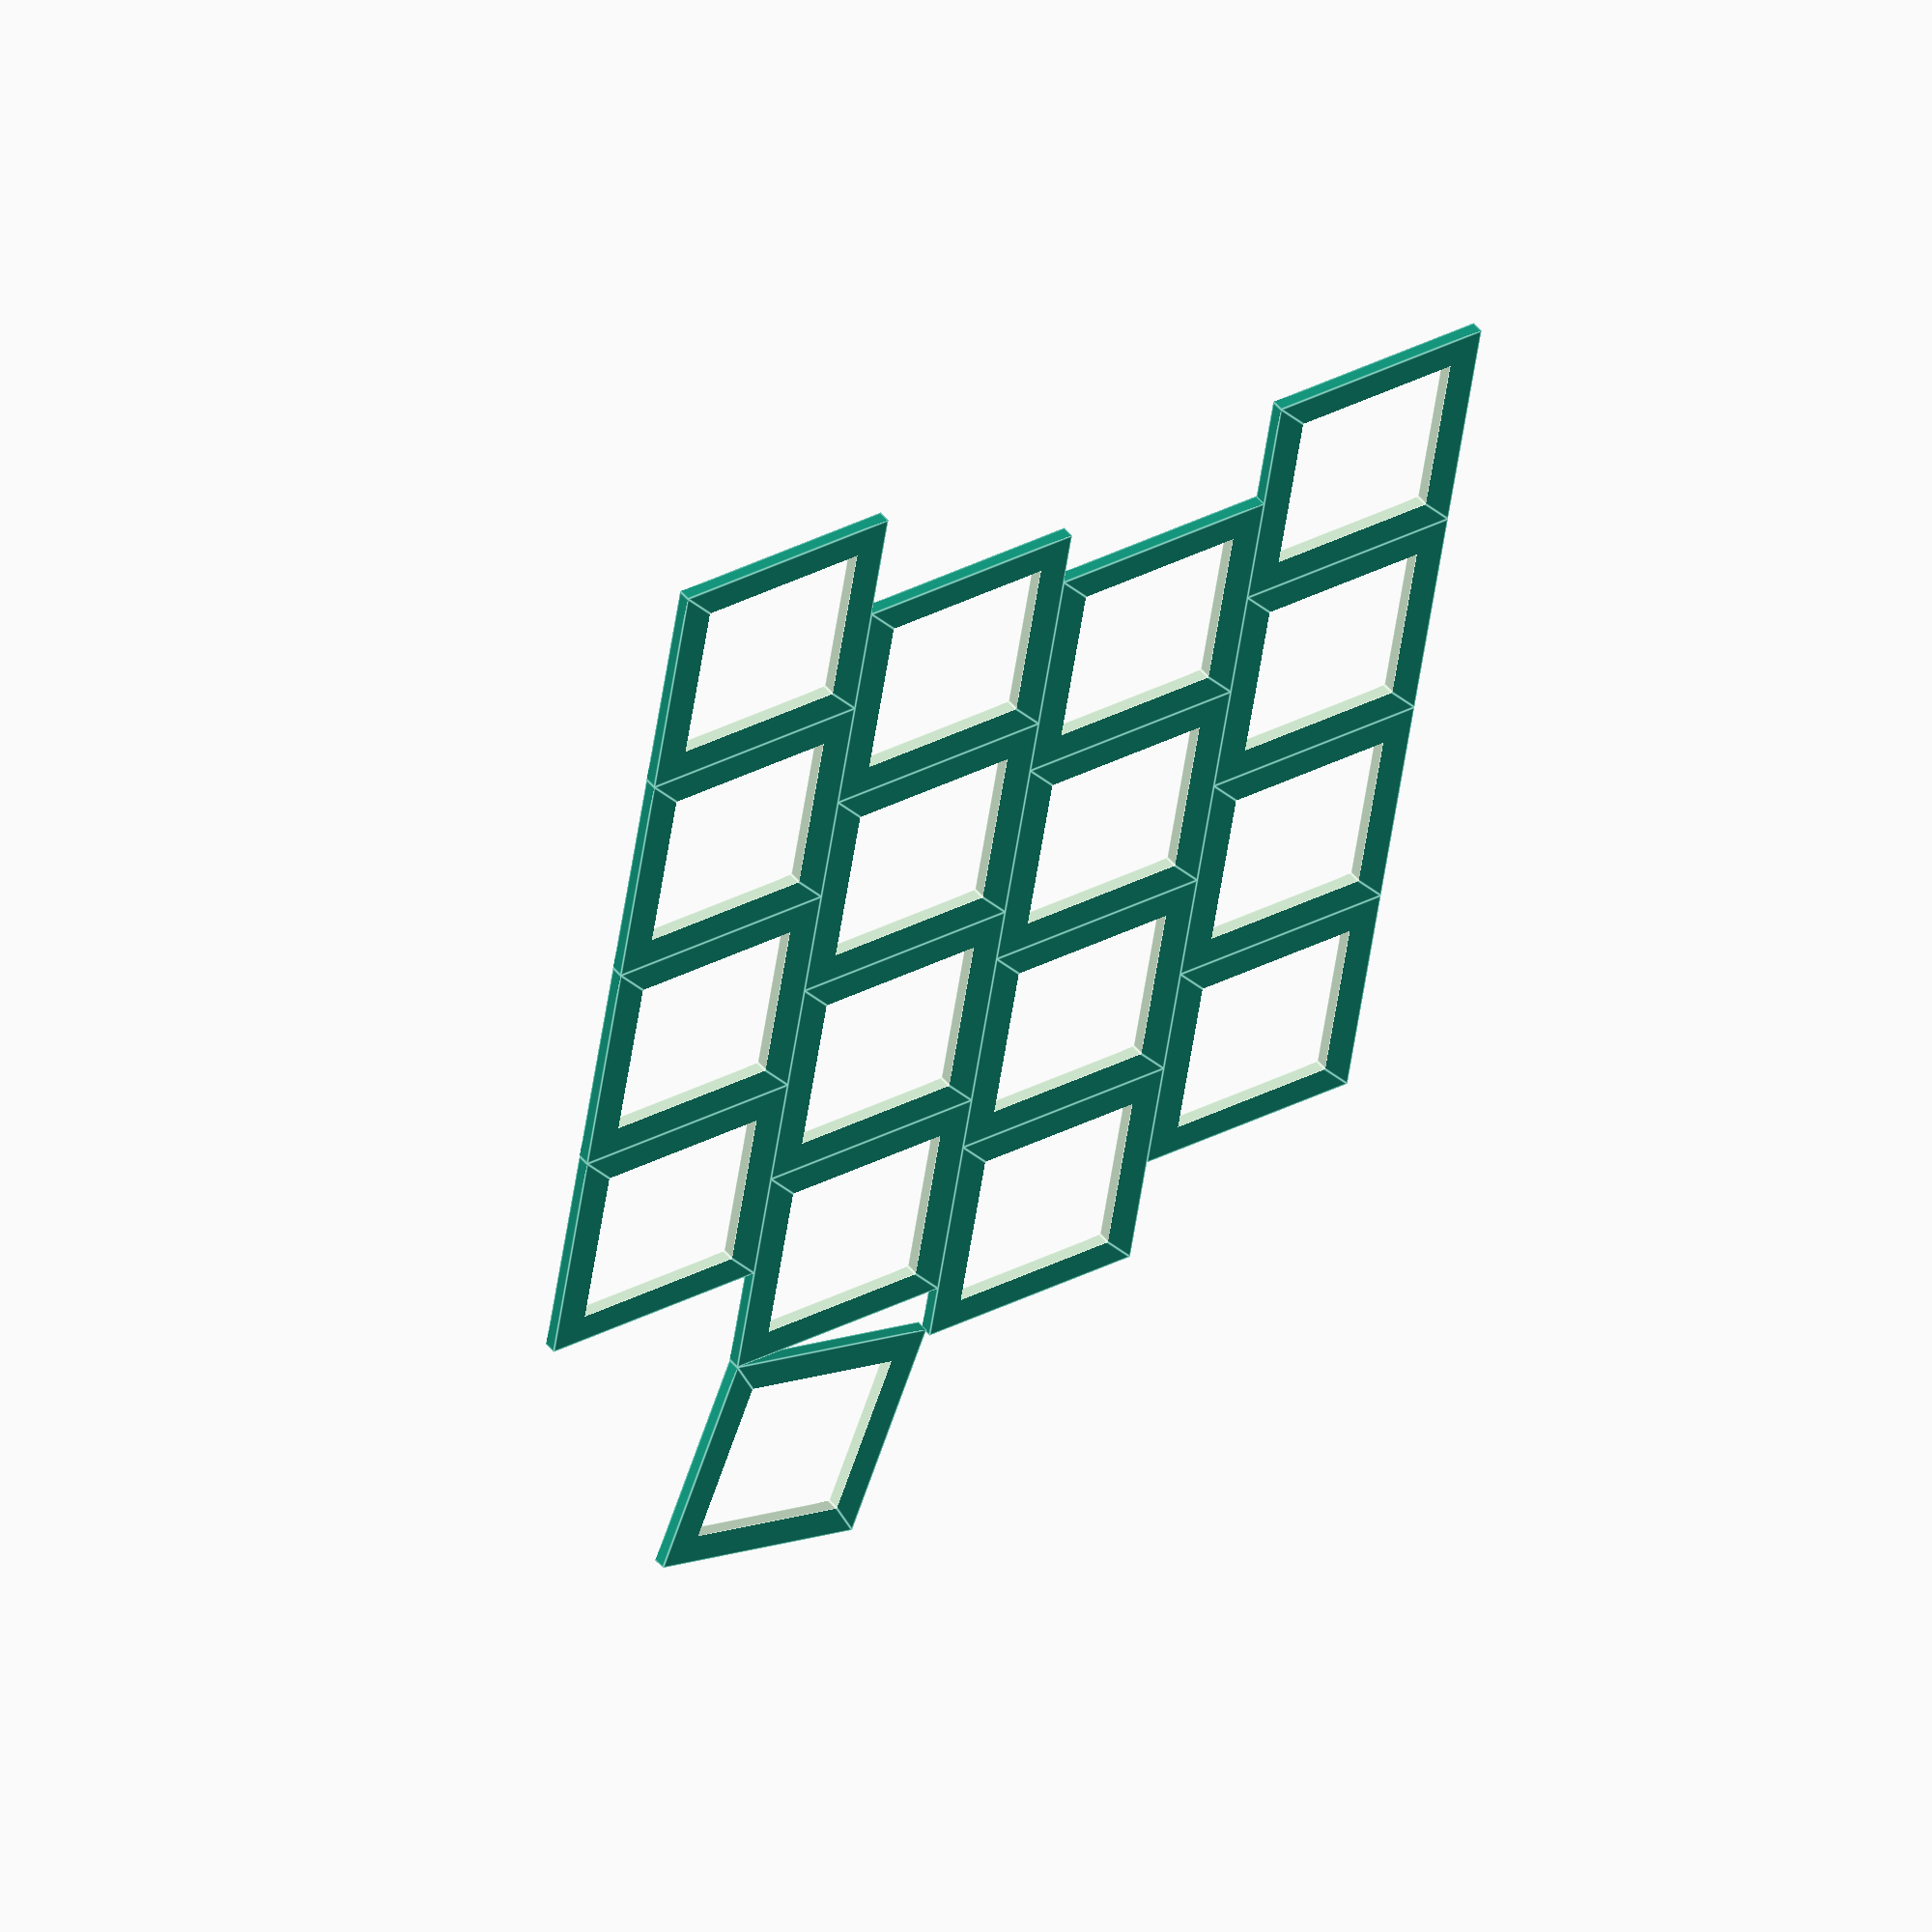
<openscad>
// Generated by SolidPython 1.0.4 on 2021-01-04 16:38:49


union() {
	rotate(a = [0, 0, -12]) {
		union() {
			difference() {
				square(size = 19.0500000000);
				translate(v = [2.5273000000, 2.5273000000, 0]) {
					square(size = 13.9954000000);
				}
			}
			translate(v = [19.0500000000, 0, 0]) {
				difference() {
					square(size = 19.0500000000);
					translate(v = [2.5273000000, 2.5273000000, 0]) {
						square(size = 13.9954000000);
					}
				}
			}
			translate(v = [19.0500000000, 0, 0]) {
				translate(v = [19.0500000000, 0, 0]) {
					difference() {
						square(size = 19.0500000000);
						translate(v = [2.5273000000, 2.5273000000, 0]) {
							square(size = 13.9954000000);
						}
					}
				}
			}
			translate(v = [19.0500000000, 0, 0]) {
				translate(v = [19.0500000000, 0, 0]) {
					translate(v = [19.0500000000, 0, 0]) {
						difference() {
							square(size = 19.0500000000);
							translate(v = [2.5273000000, 2.5273000000, 0]) {
								square(size = 13.9954000000);
							}
						}
					}
				}
			}
			translate(v = [-4.7625000000, 19.0500000000, 0]) {
				union() {
					difference() {
						square(size = 19.0500000000);
						translate(v = [2.5273000000, 2.5273000000, 0]) {
							square(size = 13.9954000000);
						}
					}
					translate(v = [19.0500000000, 0, 0]) {
						difference() {
							square(size = 19.0500000000);
							translate(v = [2.5273000000, 2.5273000000, 0]) {
								square(size = 13.9954000000);
							}
						}
					}
					translate(v = [19.0500000000, 0, 0]) {
						translate(v = [19.0500000000, 0, 0]) {
							difference() {
								square(size = 19.0500000000);
								translate(v = [2.5273000000, 2.5273000000, 0]) {
									square(size = 13.9954000000);
								}
							}
						}
					}
					translate(v = [19.0500000000, 0, 0]) {
						translate(v = [19.0500000000, 0, 0]) {
							translate(v = [19.0500000000, 0, 0]) {
								difference() {
									square(size = 19.0500000000);
									translate(v = [2.5273000000, 2.5273000000, 0]) {
										square(size = 13.9954000000);
									}
								}
							}
						}
					}
				}
			}
			translate(v = [4.7625000000, 38.1000000000, 0]) {
				union() {
					difference() {
						square(size = 19.0500000000);
						translate(v = [2.5273000000, 2.5273000000, 0]) {
							square(size = 13.9954000000);
						}
					}
					translate(v = [19.0500000000, 0, 0]) {
						difference() {
							square(size = 19.0500000000);
							translate(v = [2.5273000000, 2.5273000000, 0]) {
								square(size = 13.9954000000);
							}
						}
					}
					translate(v = [19.0500000000, 0, 0]) {
						translate(v = [19.0500000000, 0, 0]) {
							difference() {
								square(size = 19.0500000000);
								translate(v = [2.5273000000, 2.5273000000, 0]) {
									square(size = 13.9954000000);
								}
							}
						}
					}
					translate(v = [19.0500000000, 0, 0]) {
						translate(v = [19.0500000000, 0, 0]) {
							translate(v = [19.0500000000, 0, 0]) {
								difference() {
									square(size = 19.0500000000);
									translate(v = [2.5273000000, 2.5273000000, 0]) {
										square(size = 13.9954000000);
									}
								}
							}
						}
					}
				}
			}
			translate(v = [9.5250000000, -19.0500000000]) {
				union() {
					difference() {
						square(size = 19.0500000000);
						translate(v = [2.5273000000, 2.5273000000, 0]) {
							square(size = 13.9954000000);
						}
					}
					translate(v = [19.0500000000, 0, 0]) {
						difference() {
							square(size = 19.0500000000);
							translate(v = [2.5273000000, 2.5273000000, 0]) {
								square(size = 13.9954000000);
							}
						}
					}
					translate(v = [19.0500000000, 0, 0]) {
						translate(v = [19.0500000000, 0, 0]) {
							difference() {
								square(size = 19.0500000000);
								translate(v = [2.5273000000, 2.5273000000, 0]) {
									square(size = 13.9954000000);
								}
							}
						}
					}
					translate(v = [19.0500000000, 0, 0]) {
						translate(v = [19.0500000000, 0, 0]) {
							translate(v = [19.0500000000, 0, 0]) {
								difference() {
									square(size = 19.0500000000);
									translate(v = [2.5273000000, 2.5273000000, 0]) {
										square(size = 13.9954000000);
									}
								}
							}
						}
					}
				}
			}
		}
	}
	translate(v = [-19.0500000000, 0, 0]) {
		difference() {
			square(size = 19.0500000000);
			translate(v = [2.5273000000, 2.5273000000, 0]) {
				square(size = 13.9954000000);
			}
		}
	}
}
/***********************************************
*********      SolidPython code:      **********
************************************************
 
from solid import *
from solid.utils import *
import numpy as np

def inch(n):
    return 25.4 * n

def top_plate_hole():
    sq = square(19.05)
    sq2 = square(inch(0.551))
    sq2 = translate([(19.05-inch(0.551))/2,(19.05-inch(0.551))/2,0])(sq2)
    return sq - sq2

def top_plate_hole4():
    hole = top_plate_hole()
    result = hole
    for i in range(3):
        hole = translate([19.05,0,0])(hole)
        result += hole
    return result

def top_plate_hole4_4_left():
    hole4 = top_plate_hole4()
    result = hole4
    result += translate([-19.05*0.25,19.05,0])(hole4)
    result += translate([19.05*0.25,19.05*2,0])(hole4)
    result += translate([19.05*0.5,-19.05])(hole4)
    result = rotate([0,0,-12])(result)
    return result

scad_render_to_file(top_plate_hole4_4_left()+translate([-19.05,0,0])(top_plate_hole()), "output.scad") 
 
************************************************/

</openscad>
<views>
elev=133.2 azim=68.5 roll=36.3 proj=o view=edges
</views>
